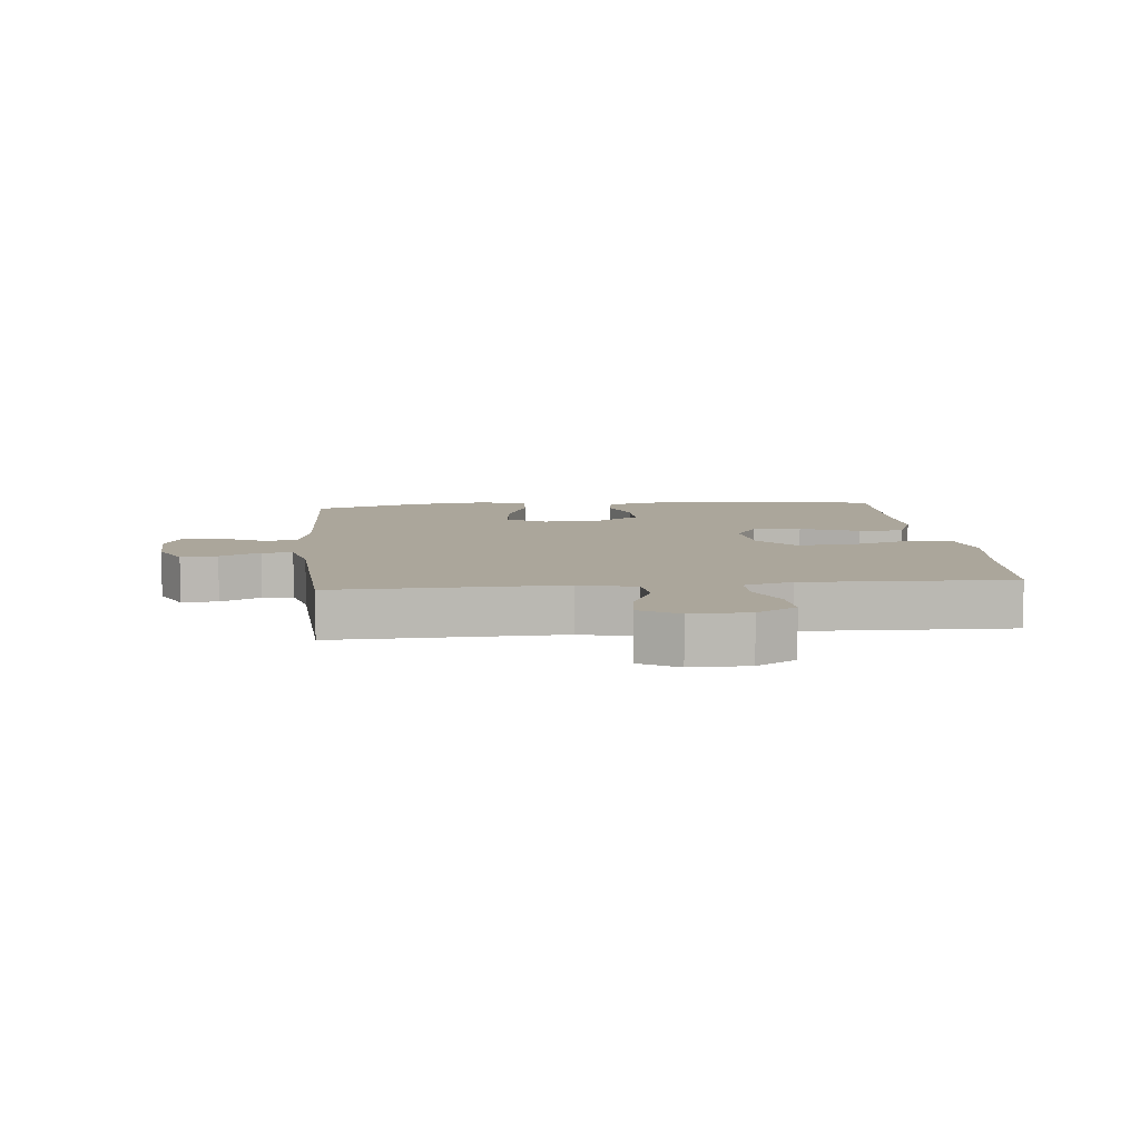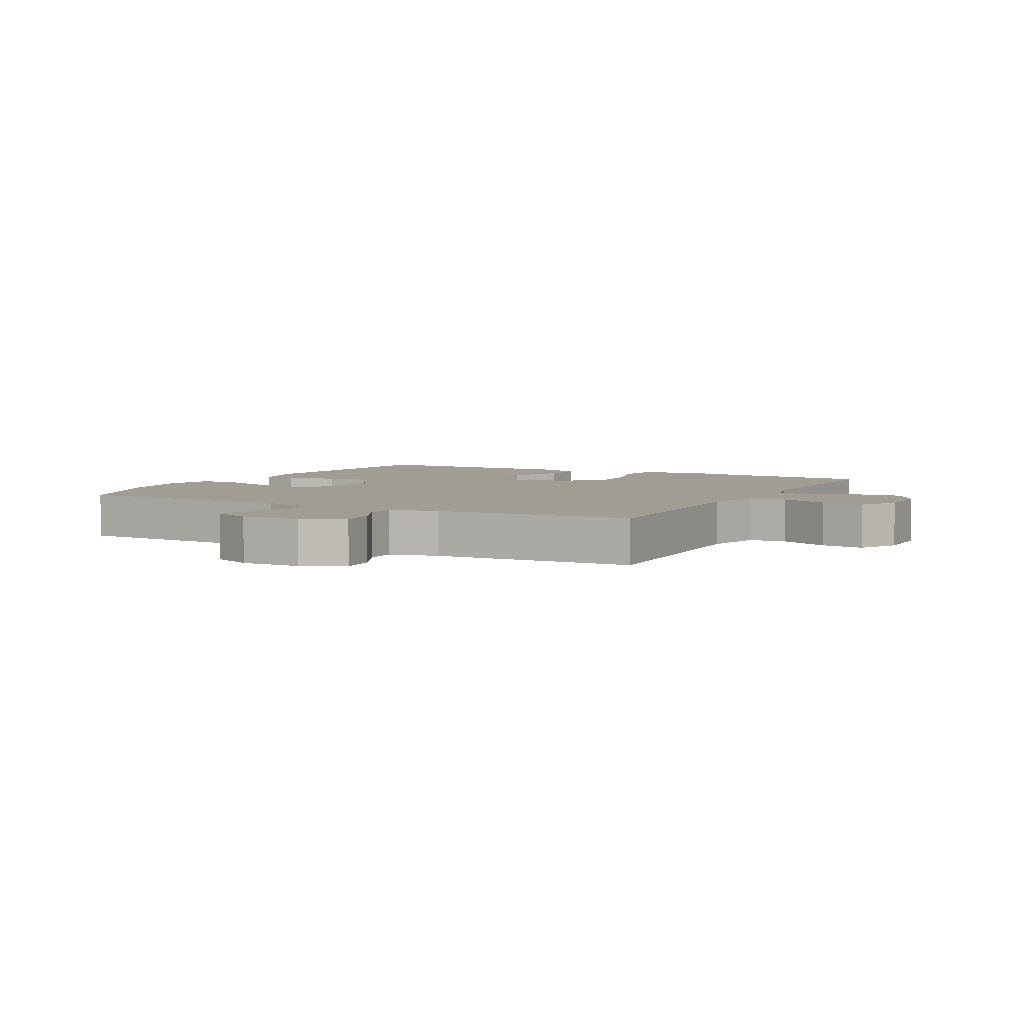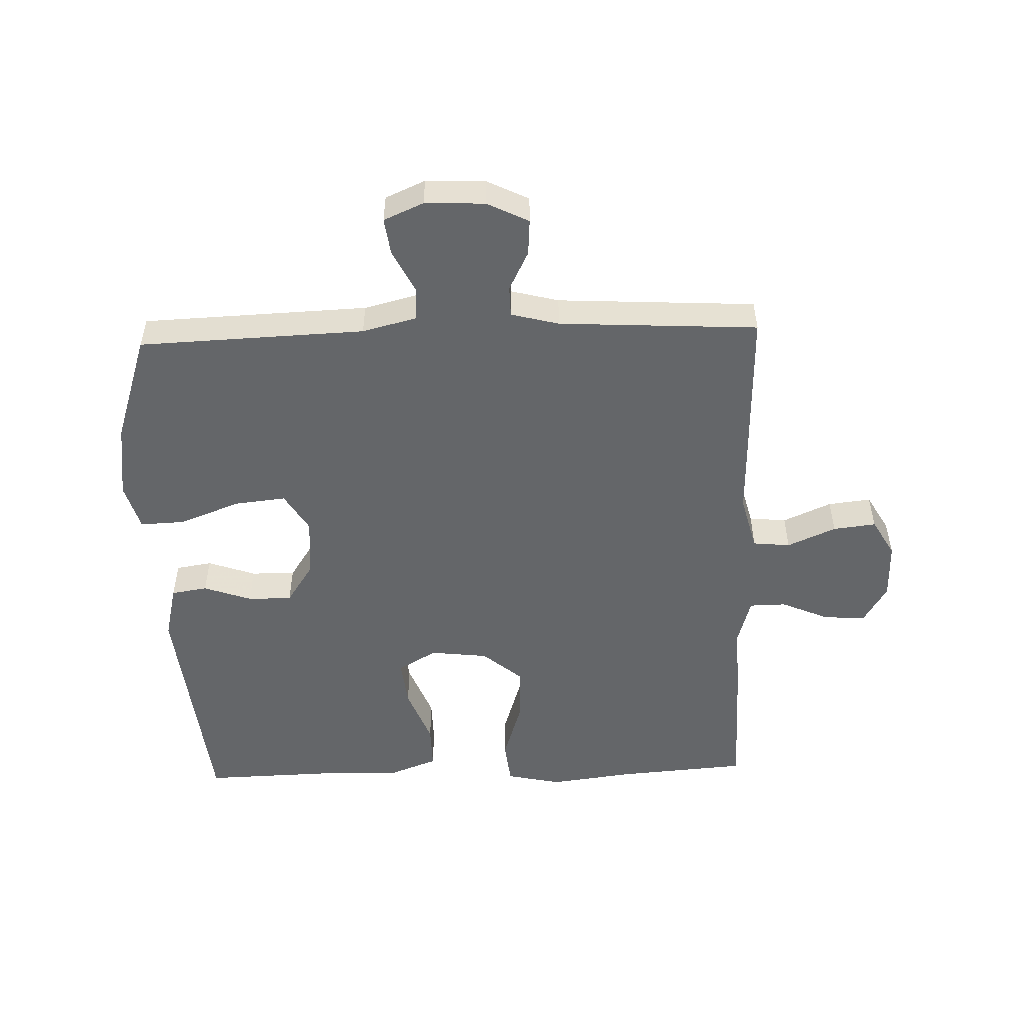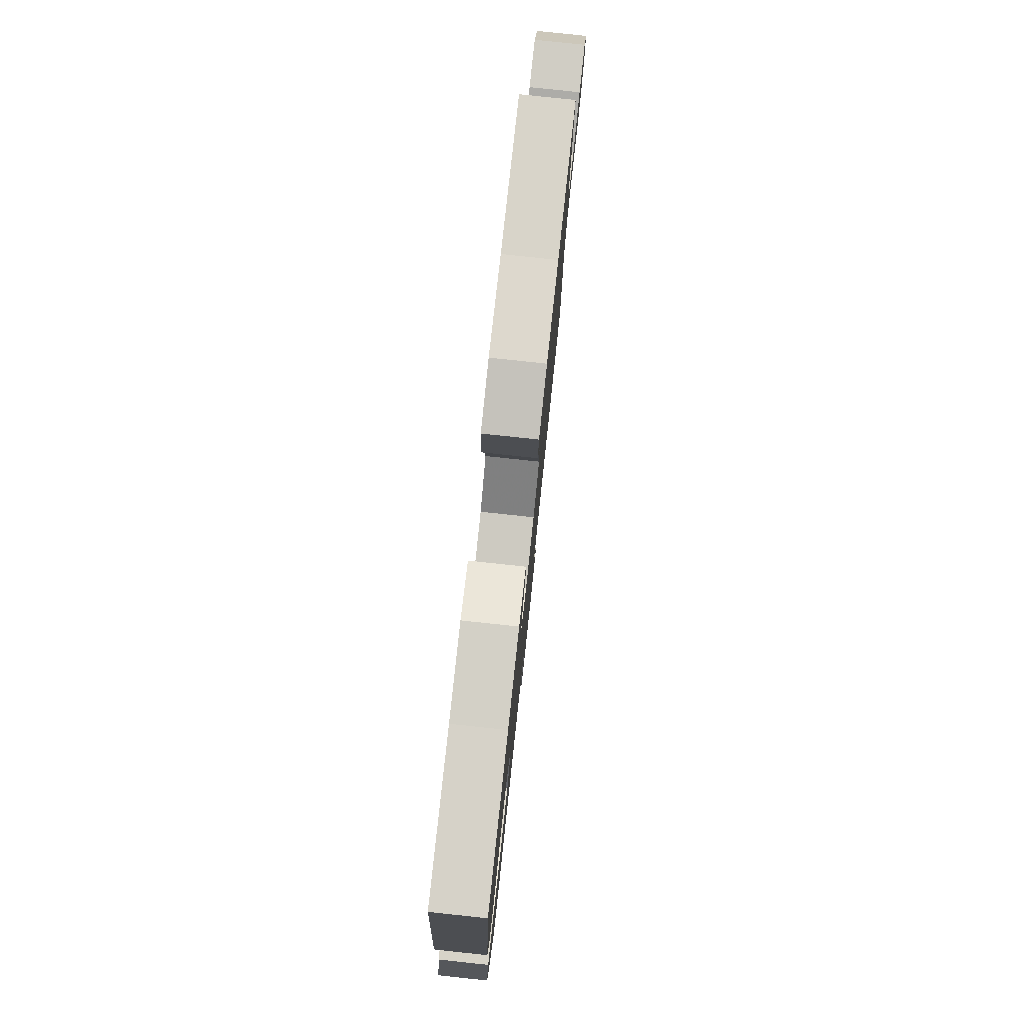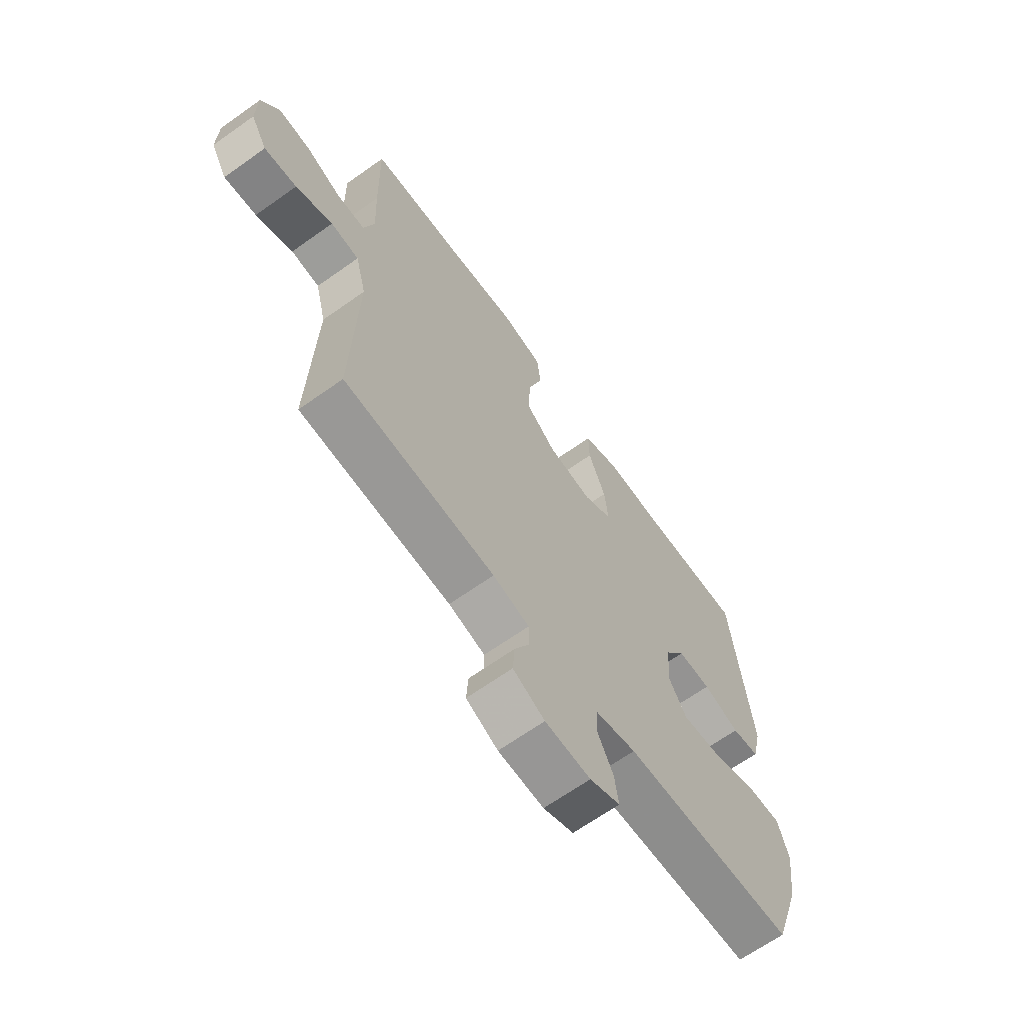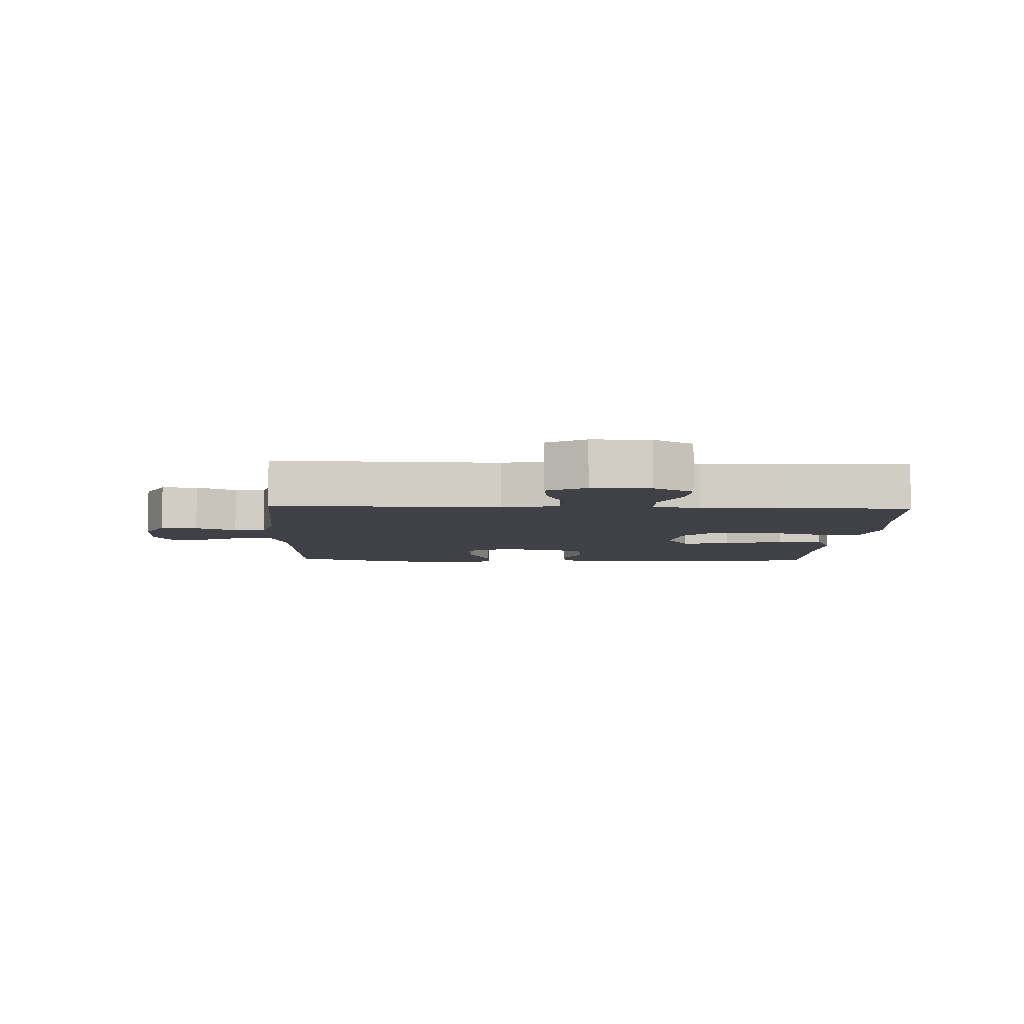
<metadata>
{"format":"obj","ext":"obj","renderer":"f3d","projection":"perspective","resolution":1024,"background":"white","views":[{"elev":8.0,"azim":-95.7,"up":"+Y"},{"elev":4.7,"azim":-151.9,"up":"+Y"},{"elev":-51.7,"azim":-178.1,"up":"+Y"},{"elev":79.5,"azim":96.1,"up":"+Z"},{"elev":-66.2,"azim":-54.5,"up":"+Z"},{"elev":-6.0,"azim":-92.4,"up":"+Y"}]}
</metadata>
<code>
v -0.5 0.07 0.5
v -0.29 0.07 0.516
v -0.156 0.07 0.533
v -0.067 0.07 0.514
v -0.059 0.07 0.443
v -0.09 0.07 0.345
v -0.094 0.07 0.254
v -0.03 0.07 0.2
v 0.063 0.07 0.189
v 0.125 0.07 0.225
v 0.117 0.07 0.302
v 0.081 0.07 0.395
v 0.08 0.07 0.468
v 0.157 0.07 0.497
v 0.28 0.07 0.494
v 0.5 0.07 0.5
v 0.54 0.07 0.119
v 0.519 0.07 0.03
v 0.461 0.07 0.021
v 0.384 0.07 0.048
v 0.313 0.07 0.049
v 0.269 0.07 -0.018
v 0.262 0.07 -0.114
v 0.3 0.07 -0.177
v 0.383 0.07 -0.168
v 0.48 0.07 -0.131
v 0.552 0.07 -0.128
v 0.574 0.07 -0.204
v 0.558 0.07 -0.325
v 0.5 0.07 -0.5
v 0.137 0.07 -0.514
v 0.05 0.07 -0.536
v 0.047 0.07 -0.59
v 0.081 0.07 -0.659
v 0.089 0.07 -0.718
v 0.025 0.07 -0.746
v -0.071 0.07 -0.742
v -0.138 0.07 -0.709
v -0.134 0.07 -0.651
v -0.102 0.07 -0.587
v -0.103 0.07 -0.538
v -0.18 0.07 -0.518
v -0.5 0.07 -0.5
v -0.49 0.07 -0.14
v -0.513 0.07 -0.05
v -0.573 0.07 -0.044
v -0.651 0.07 -0.078
v -0.72 0.07 -0.086
v -0.755 0.07 -0.025
v -0.754 0.07 0.068
v -0.716 0.07 0.131
v -0.648 0.07 0.126
v -0.572 0.07 0.093
v -0.513 0.07 0.094
v -0.491 0.07 0.171
v -0.496 0.07 0.29
v -0.5 0 0.5
v -0.29 0 0.516
v -0.156 0 0.533
v -0.067 0 0.514
v -0.059 0 0.443
v -0.09 0 0.345
v -0.094 0 0.254
v -0.03 0 0.2
v 0.063 0 0.189
v 0.125 0 0.225
v 0.117 0 0.302
v 0.081 0 0.395
v 0.08 0 0.468
v 0.157 0 0.497
v 0.28 0 0.494
v 0.5 0 0.5
v 0.54 0 0.119
v 0.519 0 0.03
v 0.461 0 0.021
v 0.384 0 0.048
v 0.313 0 0.049
v 0.269 0 -0.018
v 0.262 0 -0.114
v 0.3 0 -0.177
v 0.383 0 -0.168
v 0.48 0 -0.131
v 0.552 0 -0.128
v 0.574 0 -0.204
v 0.558 0 -0.325
v 0.5 0 -0.5
v 0.137 0 -0.514
v 0.05 0 -0.536
v 0.047 0 -0.59
v 0.081 0 -0.659
v 0.089 0 -0.718
v 0.025 0 -0.746
v -0.071 0 -0.742
v -0.138 0 -0.709
v -0.134 0 -0.651
v -0.102 0 -0.587
v -0.103 0 -0.538
v -0.18 0 -0.518
v -0.5 0 -0.5
v -0.49 0 -0.14
v -0.513 0 -0.05
v -0.573 0 -0.044
v -0.651 0 -0.078
v -0.72 0 -0.086
v -0.755 0 -0.025
v -0.754 0 0.068
v -0.716 0 0.131
v -0.648 0 0.126
v -0.572 0 0.093
v -0.513 0 0.094
v -0.491 0 0.171
v -0.496 0 0.29
f 55 56 1 2
f 54 55 2 3
f 50 51 52 53
f 50 53 54
f 49 50 54
f 46 47 48 49
f 45 46 49 54
f 44 45 54 3
f 42 43 44 3
f 37 38 39 40
f 37 40 41
f 36 37 41
f 33 34 35 36
f 32 33 36 41
f 31 32 41 42
f 25 26 27 28
f 24 25 28 29
f 17 18 19 20
f 15 16 17 20
f 15 20 21
f 14 15 21 22
f 11 12 13 14
f 10 11 14 22
f 3 4 5 6
f 3 6 7
f 42 3 7
f 31 42 7 8
f 24 29 30 31
f 23 24 31 8
f 9 10 22 23
f 8 9 23
f 58 57 112 111
f 59 58 111 110
f 109 108 107 106
f 110 109 106
f 110 106 105
f 105 104 103 102
f 110 105 102 101
f 59 110 101 100
f 59 100 99 98
f 96 95 94 93
f 97 96 93
f 97 93 92
f 92 91 90 89
f 97 92 89 88
f 98 97 88 87
f 84 83 82 81
f 85 84 81 80
f 76 75 74 73
f 76 73 72 71
f 77 76 71
f 78 77 71 70
f 70 69 68 67
f 78 70 67 66
f 62 61 60 59
f 63 62 59
f 63 59 98
f 64 63 98 87
f 87 86 85 80
f 64 87 80 79
f 79 78 66 65
f 79 65 64
f 1 57 58 2
f 2 58 59 3
f 3 59 60 4
f 4 60 61 5
f 5 61 62 6
f 6 62 63 7
f 7 63 64 8
f 8 64 65 9
f 9 65 66 10
f 10 66 67 11
f 11 67 68 12
f 12 68 69 13
f 13 69 70 14
f 14 70 71 15
f 15 71 72 16
f 16 72 73 17
f 17 73 74 18
f 18 74 75 19
f 19 75 76 20
f 20 76 77 21
f 21 77 78 22
f 22 78 79 23
f 23 79 80 24
f 24 80 81 25
f 25 81 82 26
f 26 82 83 27
f 27 83 84 28
f 28 84 85 29
f 29 85 86 30
f 30 86 87 31
f 31 87 88 32
f 32 88 89 33
f 33 89 90 34
f 34 90 91 35
f 35 91 92 36
f 36 92 93 37
f 37 93 94 38
f 38 94 95 39
f 39 95 96 40
f 40 96 97 41
f 41 97 98 42
f 42 98 99 43
f 43 99 100 44
f 44 100 101 45
f 45 101 102 46
f 46 102 103 47
f 47 103 104 48
f 48 104 105 49
f 49 105 106 50
f 50 106 107 51
f 51 107 108 52
f 52 108 109 53
f 53 109 110 54
f 54 110 111 55
f 55 111 112 56
f 56 112 57 1

</code>
